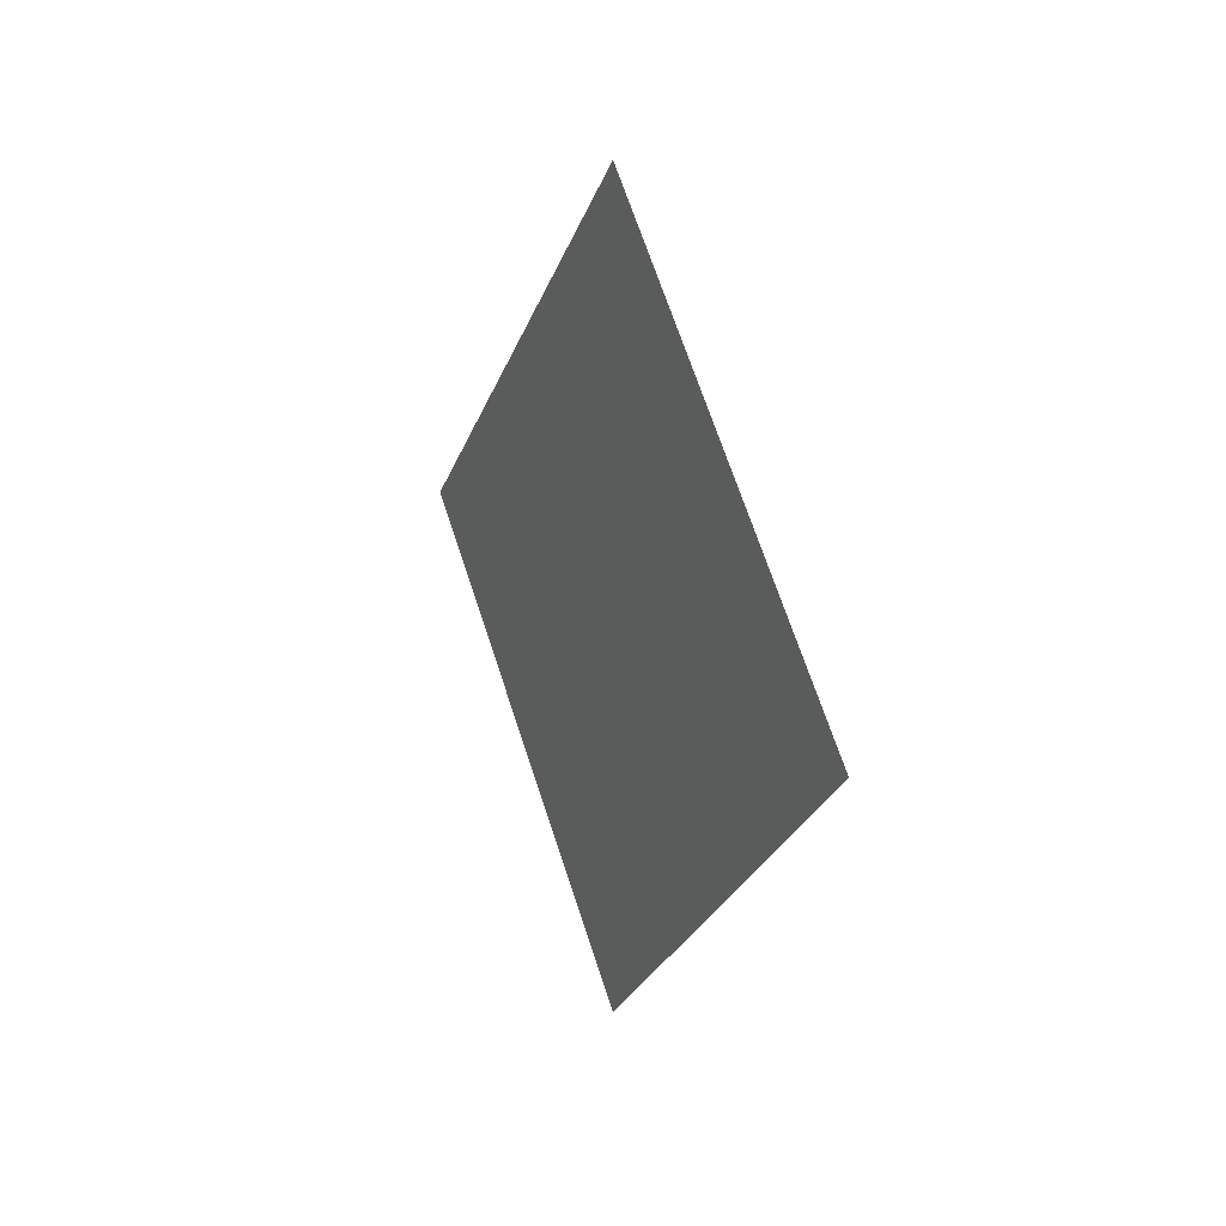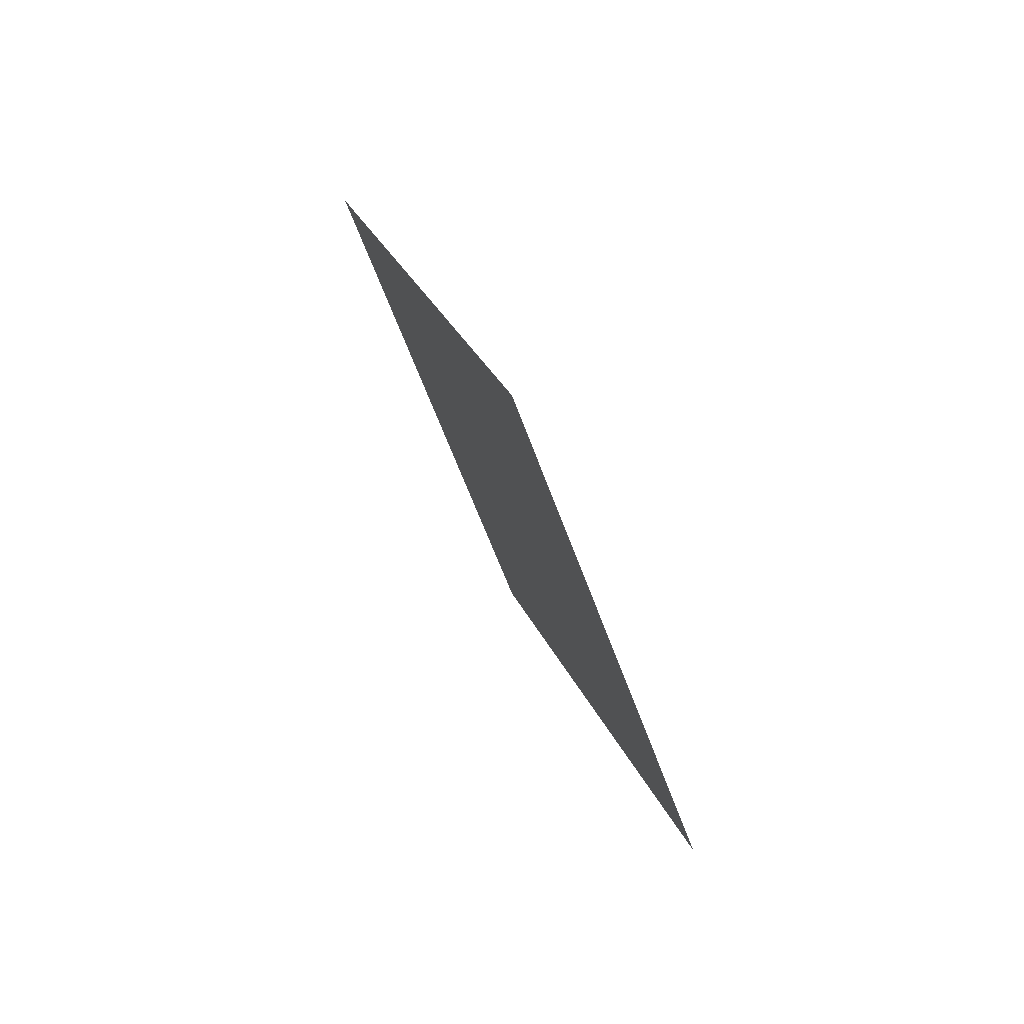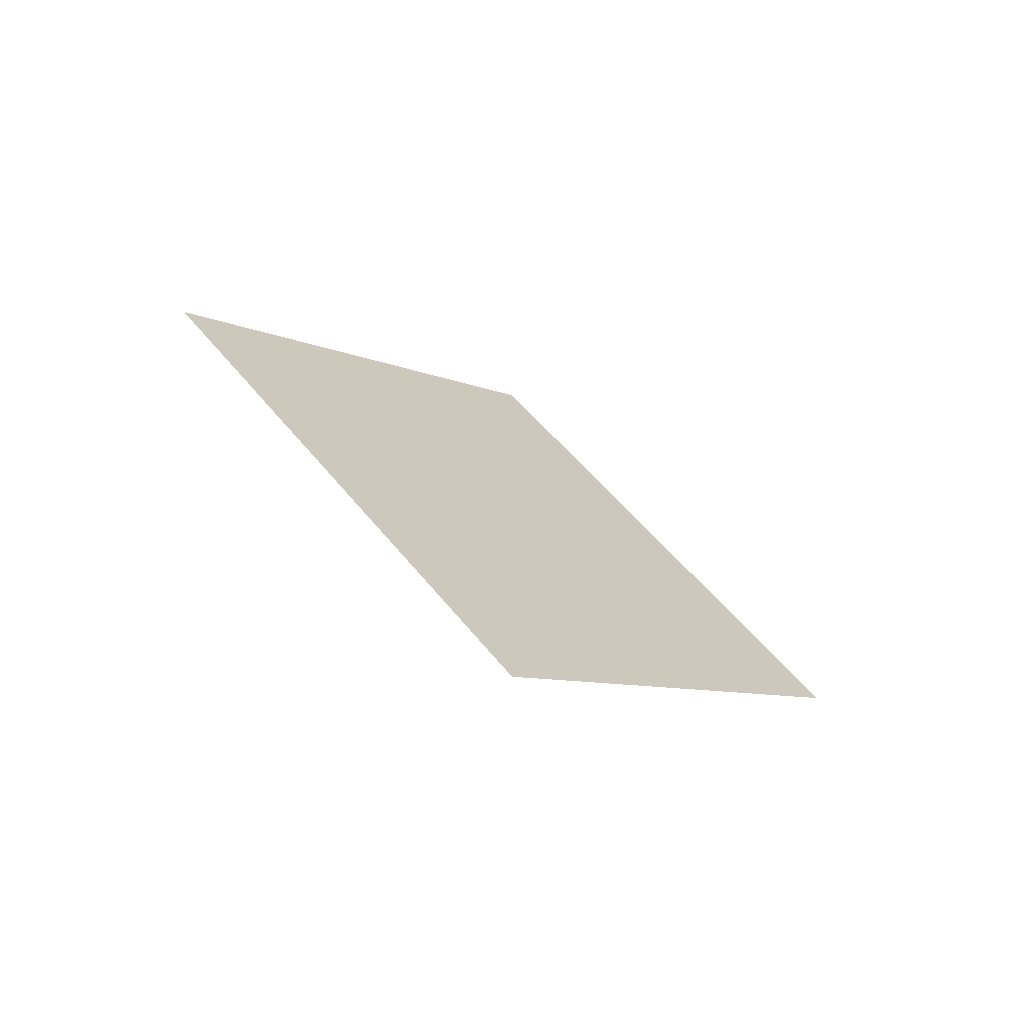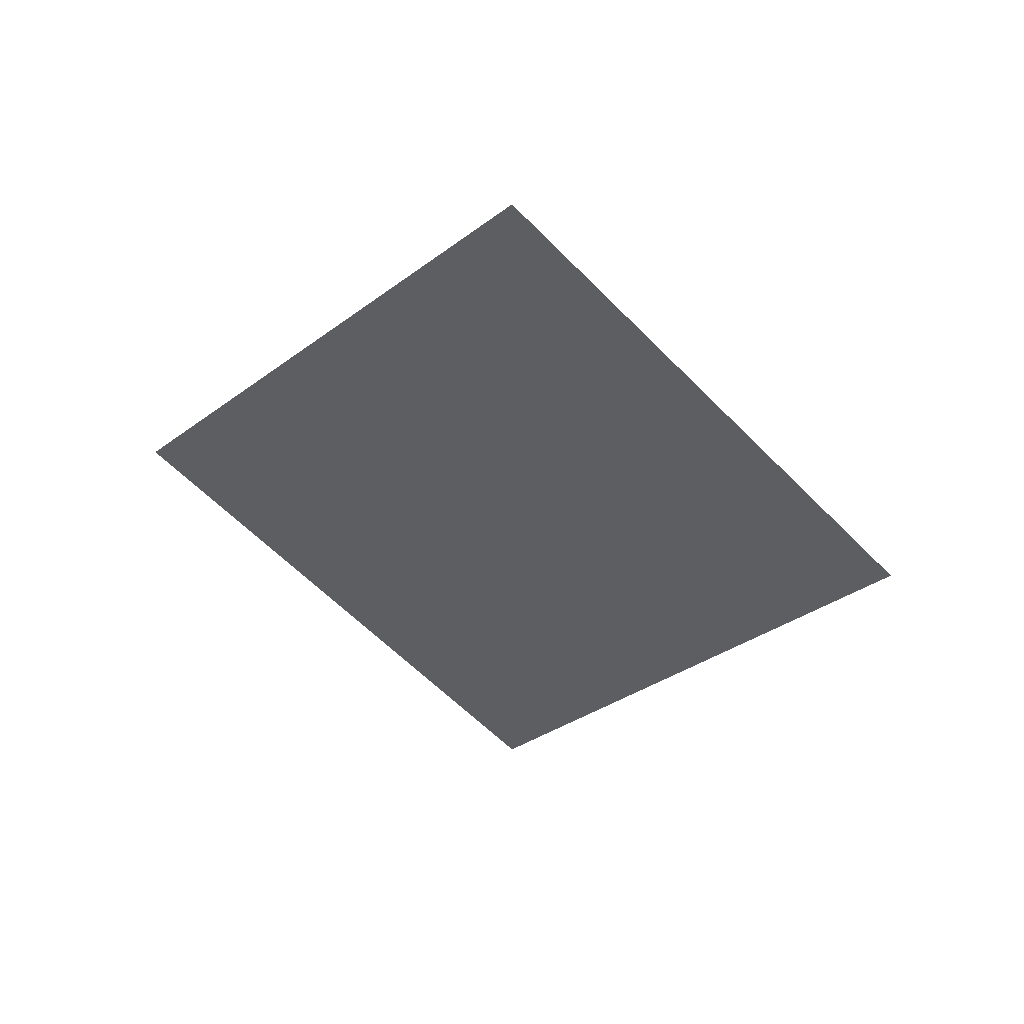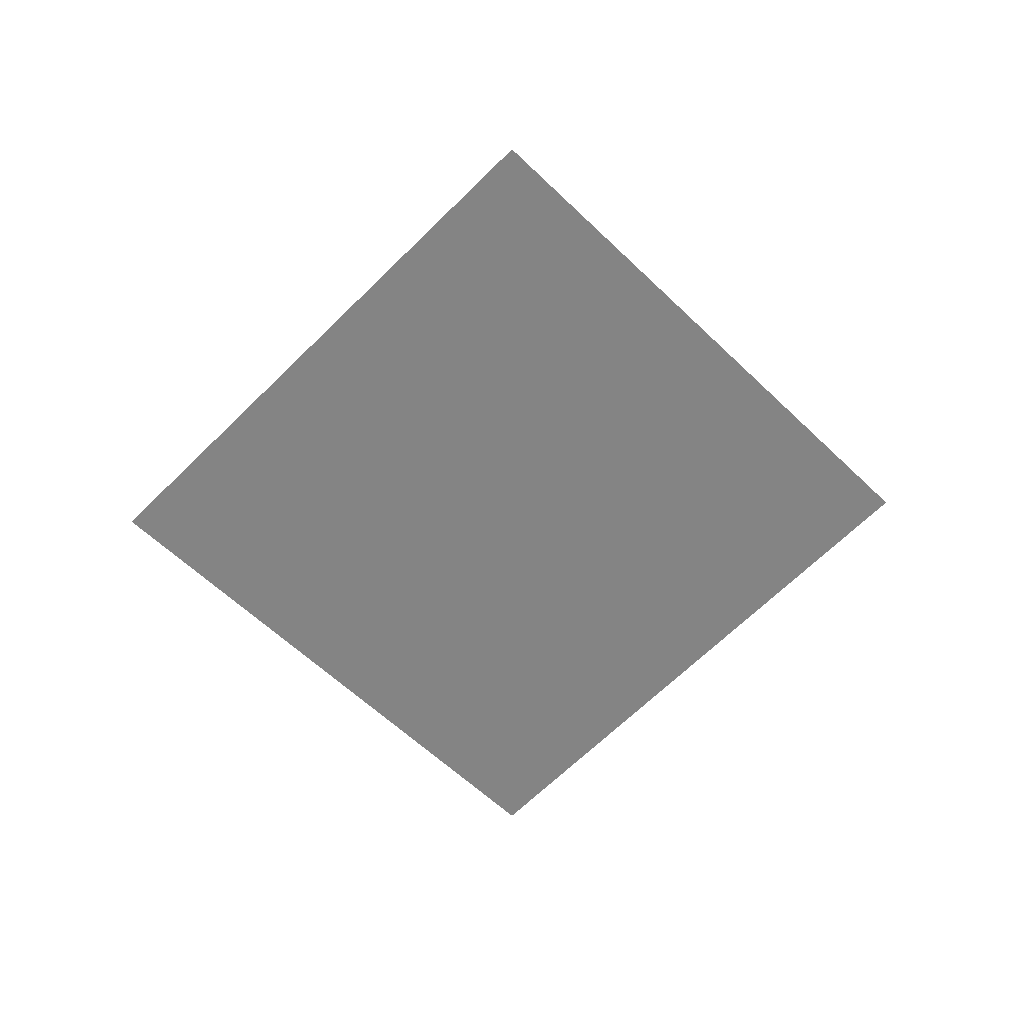
<metadata>
{"format":"obj","ext":"obj","renderer":"f3d","projection":"perspective","resolution":1024,"background":"white","views":[{"elev":20.1,"azim":-26.2,"up":"+Z"},{"elev":75.3,"azim":152.6,"up":"+Y"},{"elev":-68.8,"azim":-123.2,"up":"+Z"},{"elev":44.8,"azim":-76.6,"up":"+Y"},{"elev":28.9,"azim":-93.0,"up":"+Z"}]}
</metadata>
<code>
v  0 0 -1
v  0 1 0
v  0 0 1
v  0 -1 0
f 1 2 3
f 3 4 1

</code>
